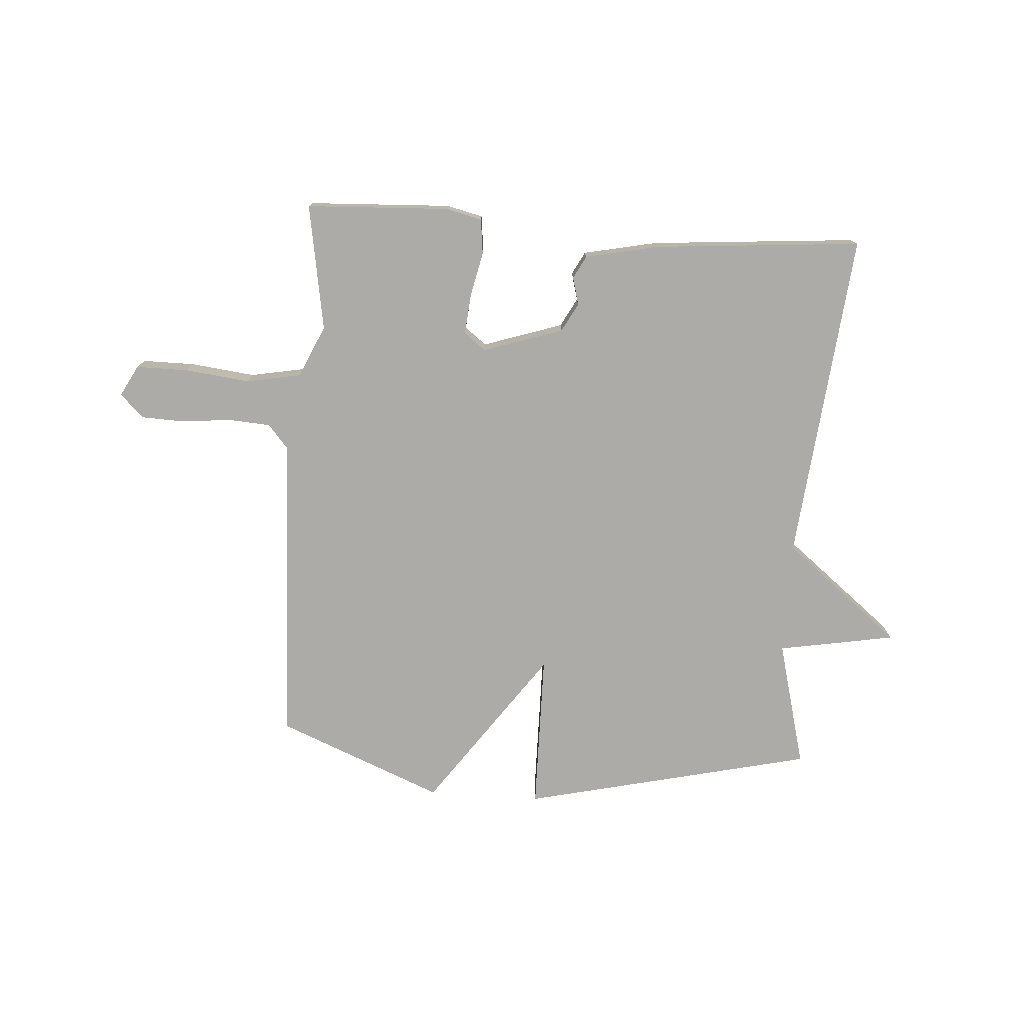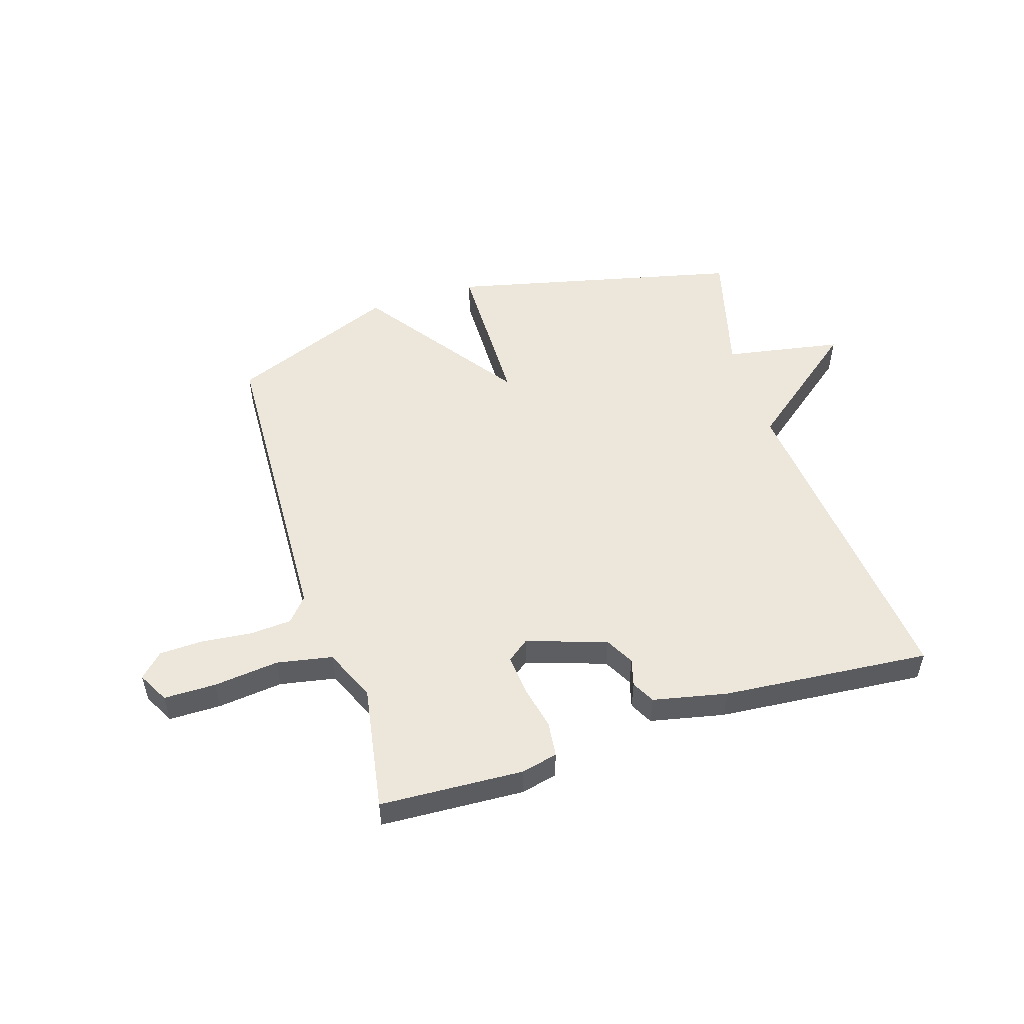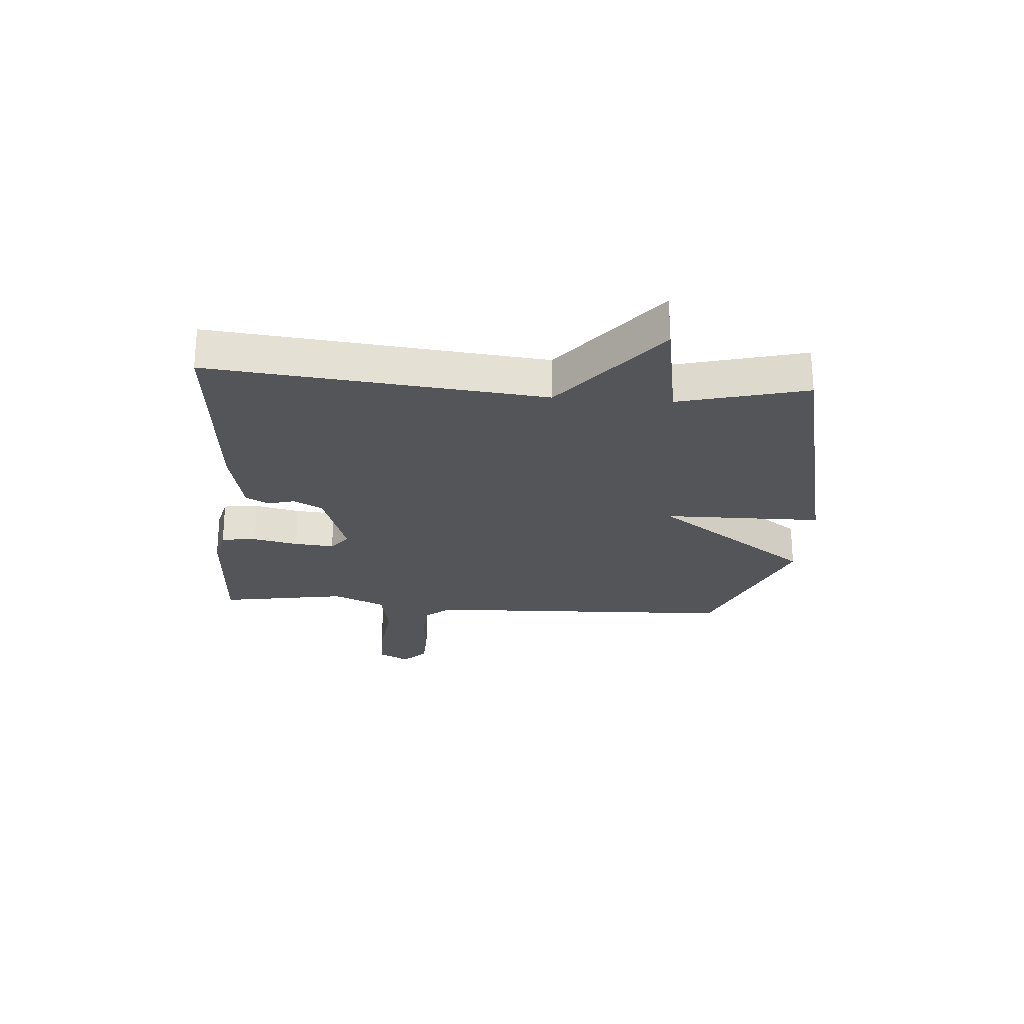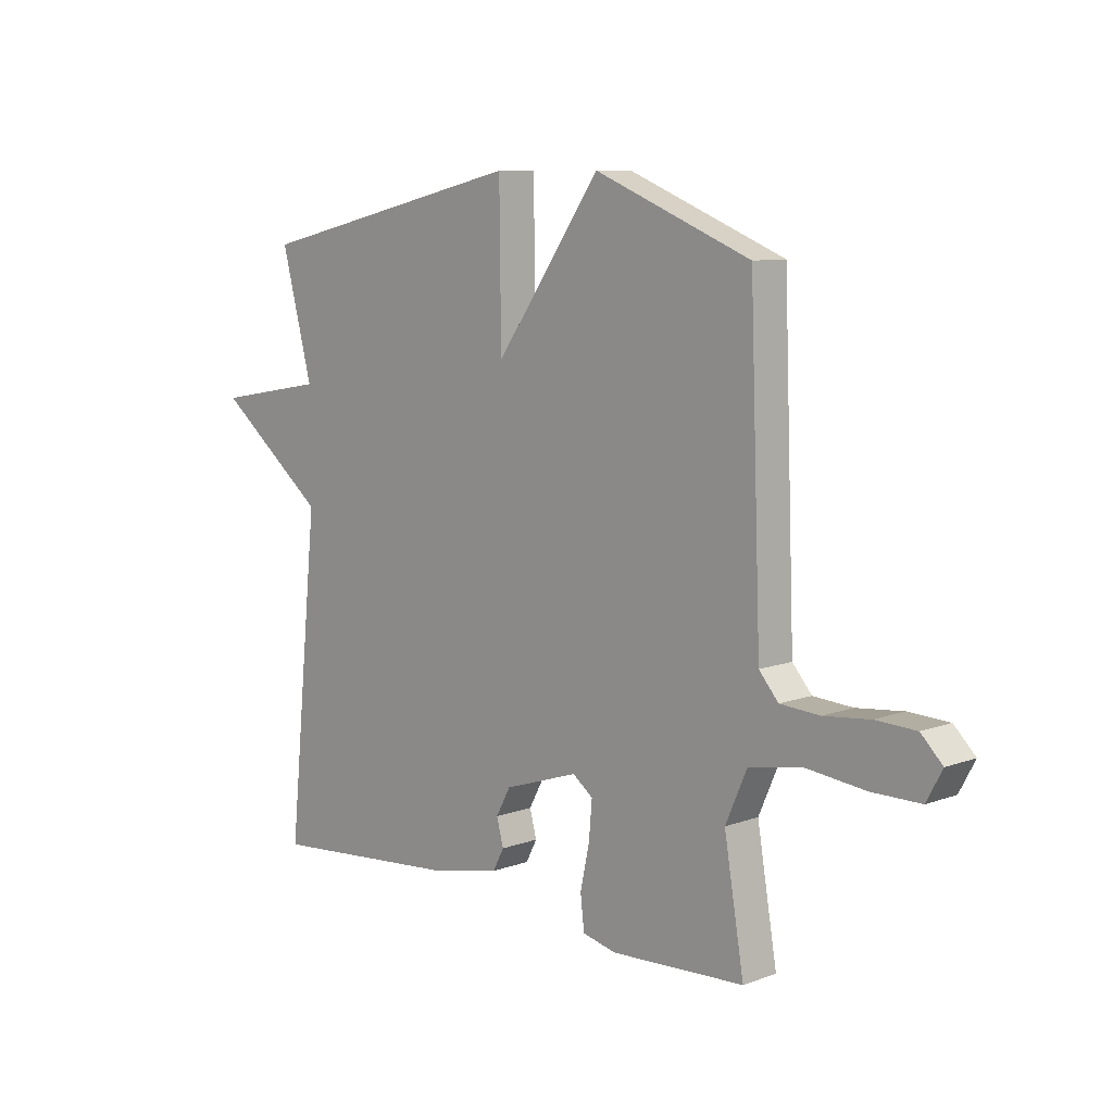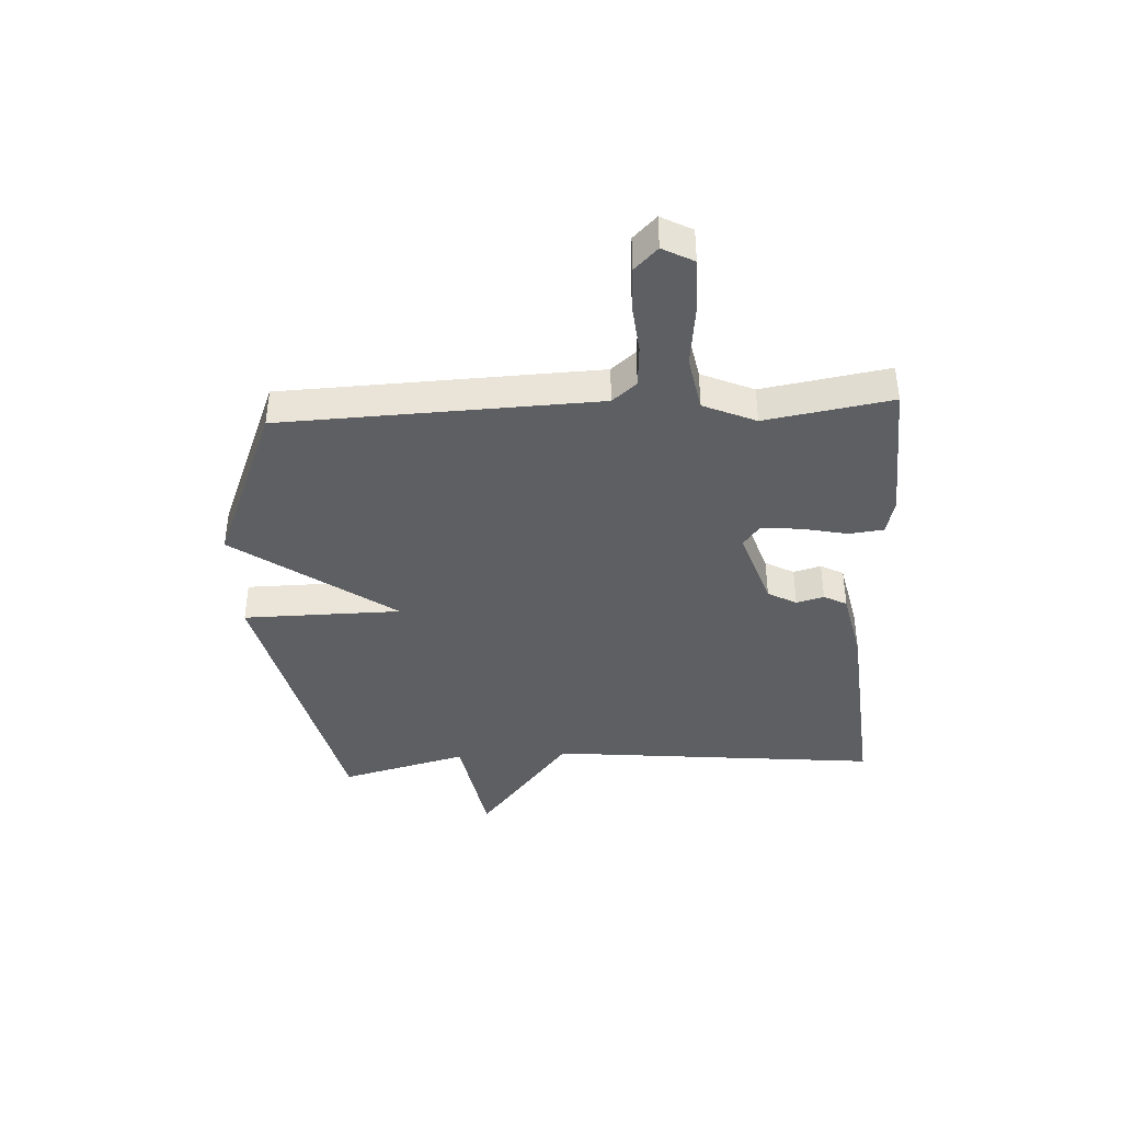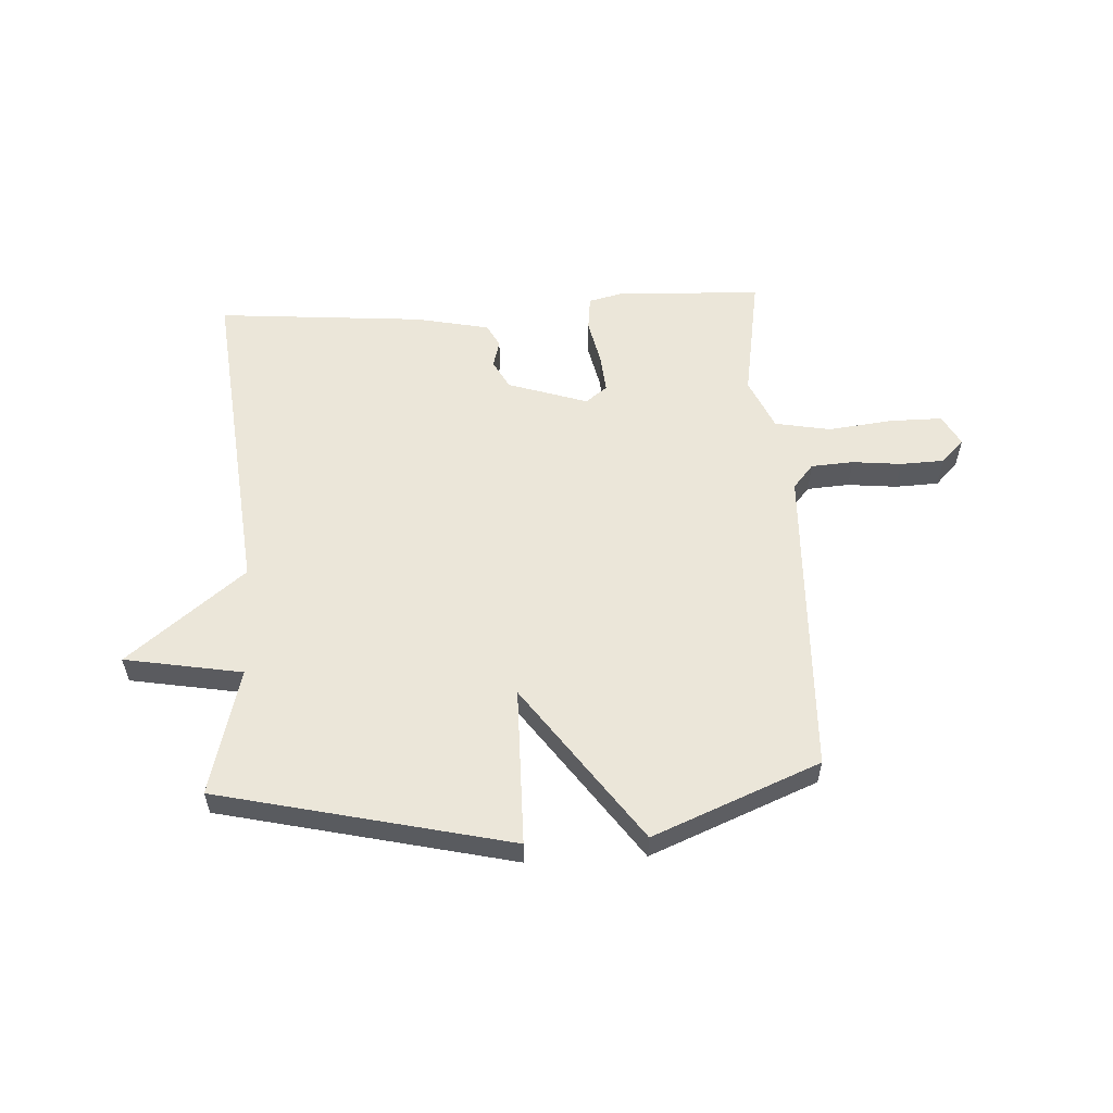
<metadata>
{"format":"obj","ext":"obj","renderer":"f3d","projection":"perspective","resolution":1024,"background":"white","views":[{"elev":-76.3,"azim":176.1,"up":"+Y"},{"elev":52.1,"azim":162.6,"up":"+Y"},{"elev":-24.4,"azim":-94.4,"up":"+Y"},{"elev":9.0,"azim":45.7,"up":"+Z"},{"elev":-39.9,"azim":93.1,"up":"+Y"},{"elev":56.6,"azim":-3.2,"up":"+Y"}]}
</metadata>
<code>
v -0.5 0.07 0.5
v 0.009 0.07 0.618
v 0.012 0.07 0.342
v 0.209 0.07 0.618
v 0.5 0.07 0.5
v 0.521 0.07 -0.049
v 0.557 0.07 -0.091
v 0.631 0.07 -0.096
v 0.717 0.07 -0.087
v 0.793 0.07 -0.09
v 0.833 0.07 -0.13
v 0.804 0.07 -0.184
v 0.713 0.07 -0.184
v 0.6 0.07 -0.171
v 0.503 0.07 -0.189
v 0.463 0.07 -0.28
v 0.5 0.07 -0.5
v 0.25 0.07 -0.512
v 0.187 0.07 -0.497
v 0.18 0.07 -0.436
v 0.197 0.07 -0.357
v 0.203 0.07 -0.288
v 0.165 0.07 -0.259
v 0.026 0.07 -0.305
v -0.001 0.07 -0.355
v 0.012 0.07 -0.403
v -0.009 0.07 -0.443
v -0.138 0.07 -0.47
v -0.5 0.07 -0.5
v -0.442 0.07 0.078
v -0.647 0.07 0.242
v -0.442 0.07 0.278
v -0.5 0 0.5
v 0.009 0 0.618
v 0.012 0 0.342
v 0.209 0 0.618
v 0.5 0 0.5
v 0.521 0 -0.049
v 0.557 0 -0.091
v 0.631 0 -0.096
v 0.717 0 -0.087
v 0.793 0 -0.09
v 0.833 0 -0.13
v 0.804 0 -0.184
v 0.713 0 -0.184
v 0.6 0 -0.171
v 0.503 0 -0.189
v 0.463 0 -0.28
v 0.5 0 -0.5
v 0.25 0 -0.512
v 0.187 0 -0.497
v 0.18 0 -0.436
v 0.197 0 -0.357
v 0.203 0 -0.288
v 0.165 0 -0.259
v 0.026 0 -0.305
v -0.001 0 -0.355
v 0.012 0 -0.403
v -0.009 0 -0.443
v -0.138 0 -0.47
v -0.5 0 -0.5
v -0.442 0 0.078
v -0.647 0 0.242
v -0.442 0 0.278
f 30 31 32
f 28 29 30
f 27 28 30
f 26 27 30
f 25 26 30
f 24 25 30 32
f 23 24 32 1
f 19 20 21
f 18 19 21
f 17 18 21
f 16 17 21
f 15 16 21 22
f 12 13 14
f 11 12 14
f 10 11 14
f 9 10 14
f 8 9 14
f 7 8 14 15
f 22 23 1
f 15 22 1
f 7 15 1
f 6 7 1
f 1 2 3
f 6 1 3
f 3 4 5 6
f 64 63 62
f 62 61 60
f 62 60 59
f 62 59 58
f 62 58 57
f 64 62 57 56
f 33 64 56 55
f 53 52 51
f 53 51 50
f 53 50 49
f 53 49 48
f 54 53 48 47
f 46 45 44
f 46 44 43
f 46 43 42
f 46 42 41
f 46 41 40
f 47 46 40 39
f 33 55 54
f 33 54 47
f 33 47 39
f 33 39 38
f 35 34 33
f 35 33 38
f 38 37 36 35
f 1 33 34 2
f 2 34 35 3
f 3 35 36 4
f 4 36 37 5
f 5 37 38 6
f 6 38 39 7
f 7 39 40 8
f 8 40 41 9
f 9 41 42 10
f 10 42 43 11
f 11 43 44 12
f 12 44 45 13
f 13 45 46 14
f 14 46 47 15
f 15 47 48 16
f 16 48 49 17
f 17 49 50 18
f 18 50 51 19
f 19 51 52 20
f 20 52 53 21
f 21 53 54 22
f 22 54 55 23
f 23 55 56 24
f 24 56 57 25
f 25 57 58 26
f 26 58 59 27
f 27 59 60 28
f 28 60 61 29
f 29 61 62 30
f 30 62 63 31
f 31 63 64 32
f 32 64 33 1

</code>
